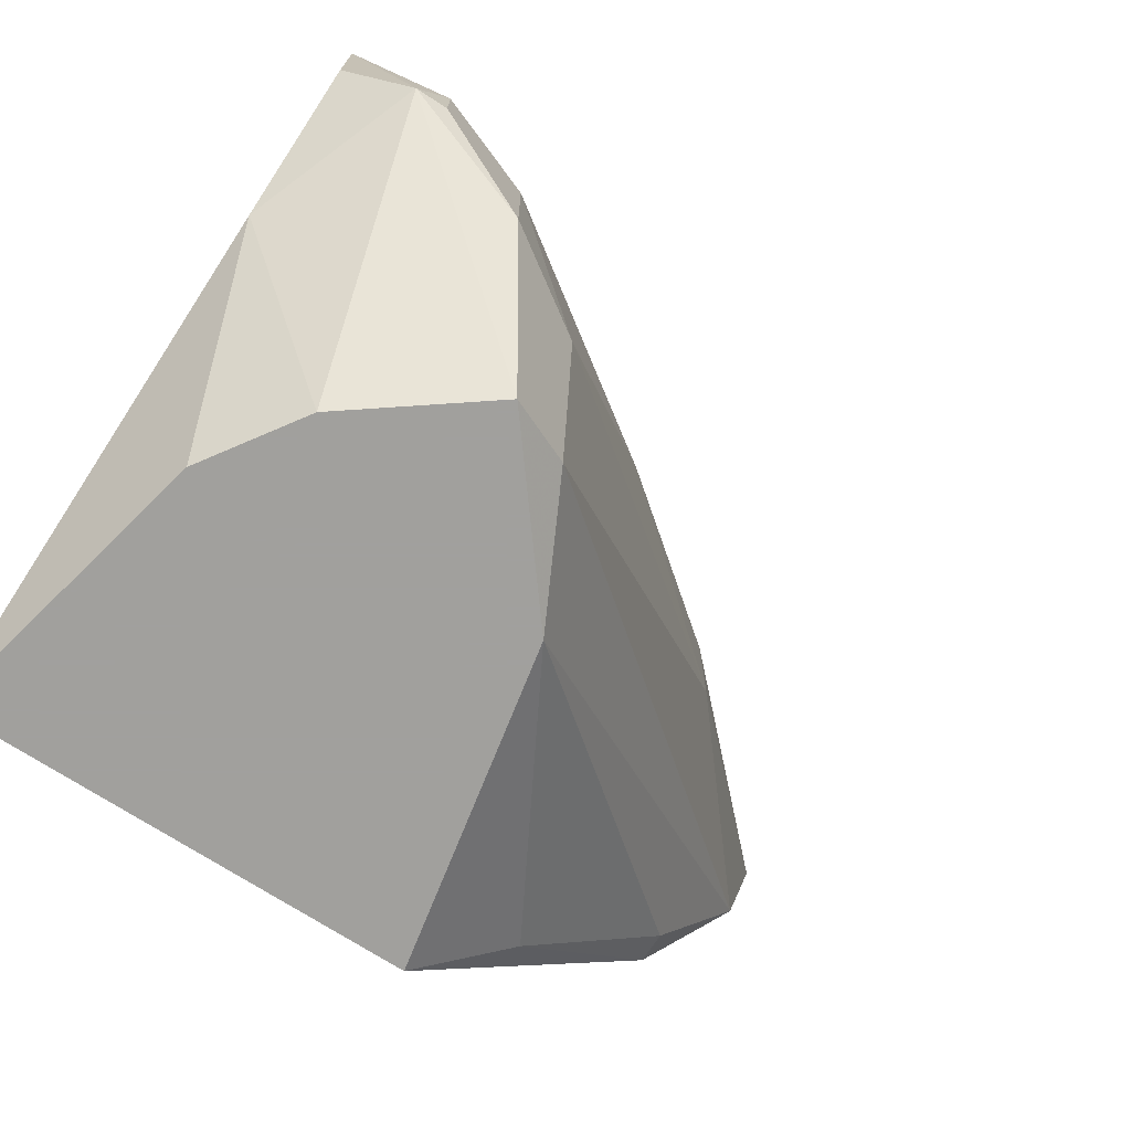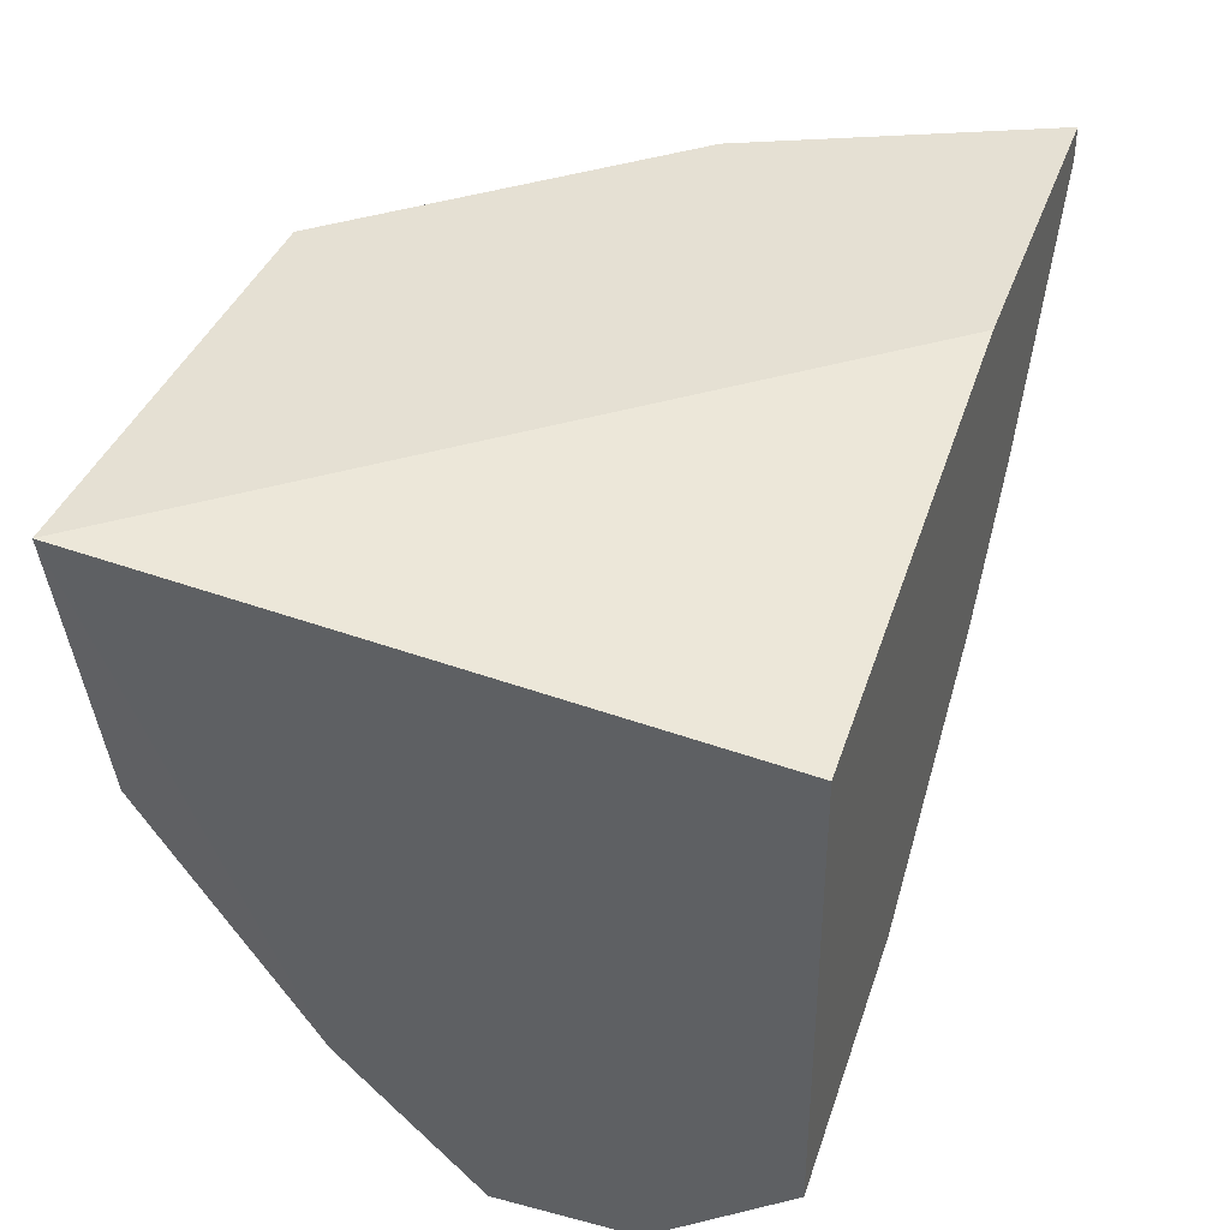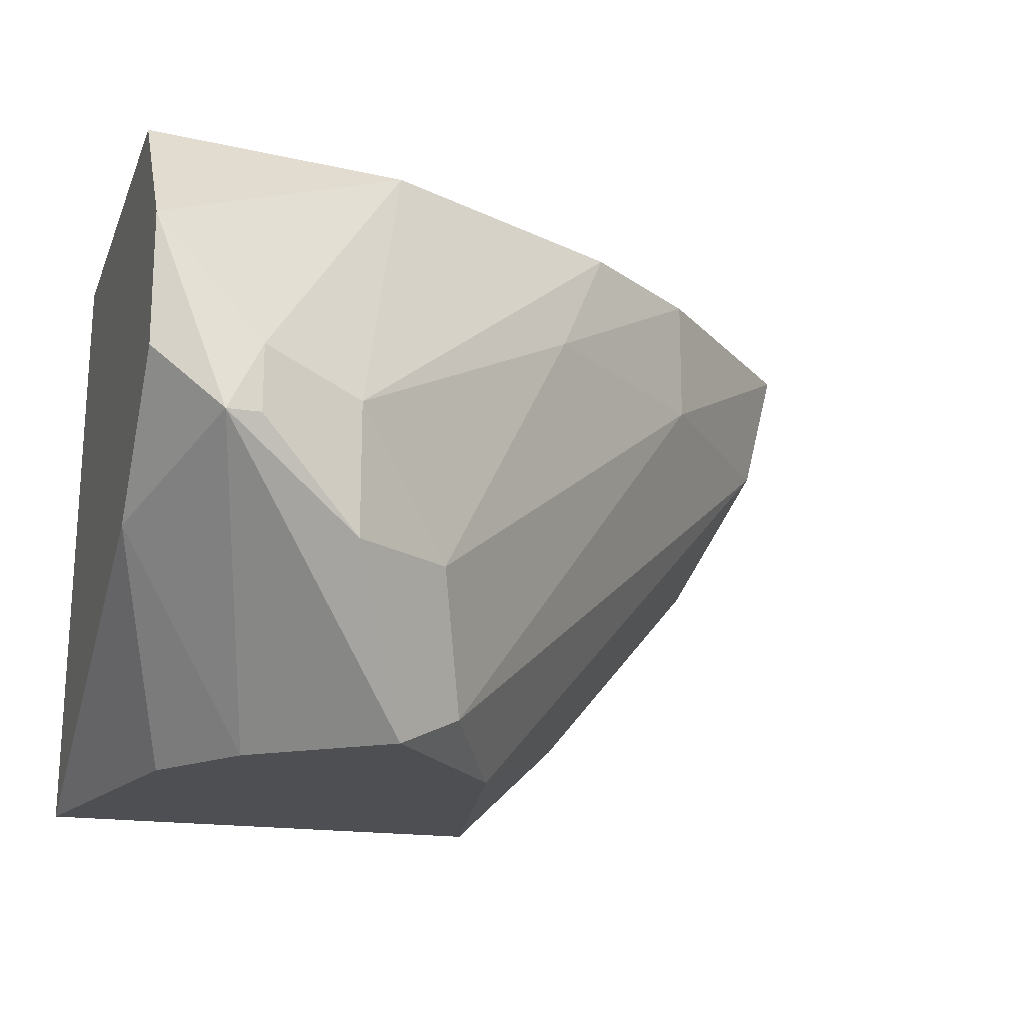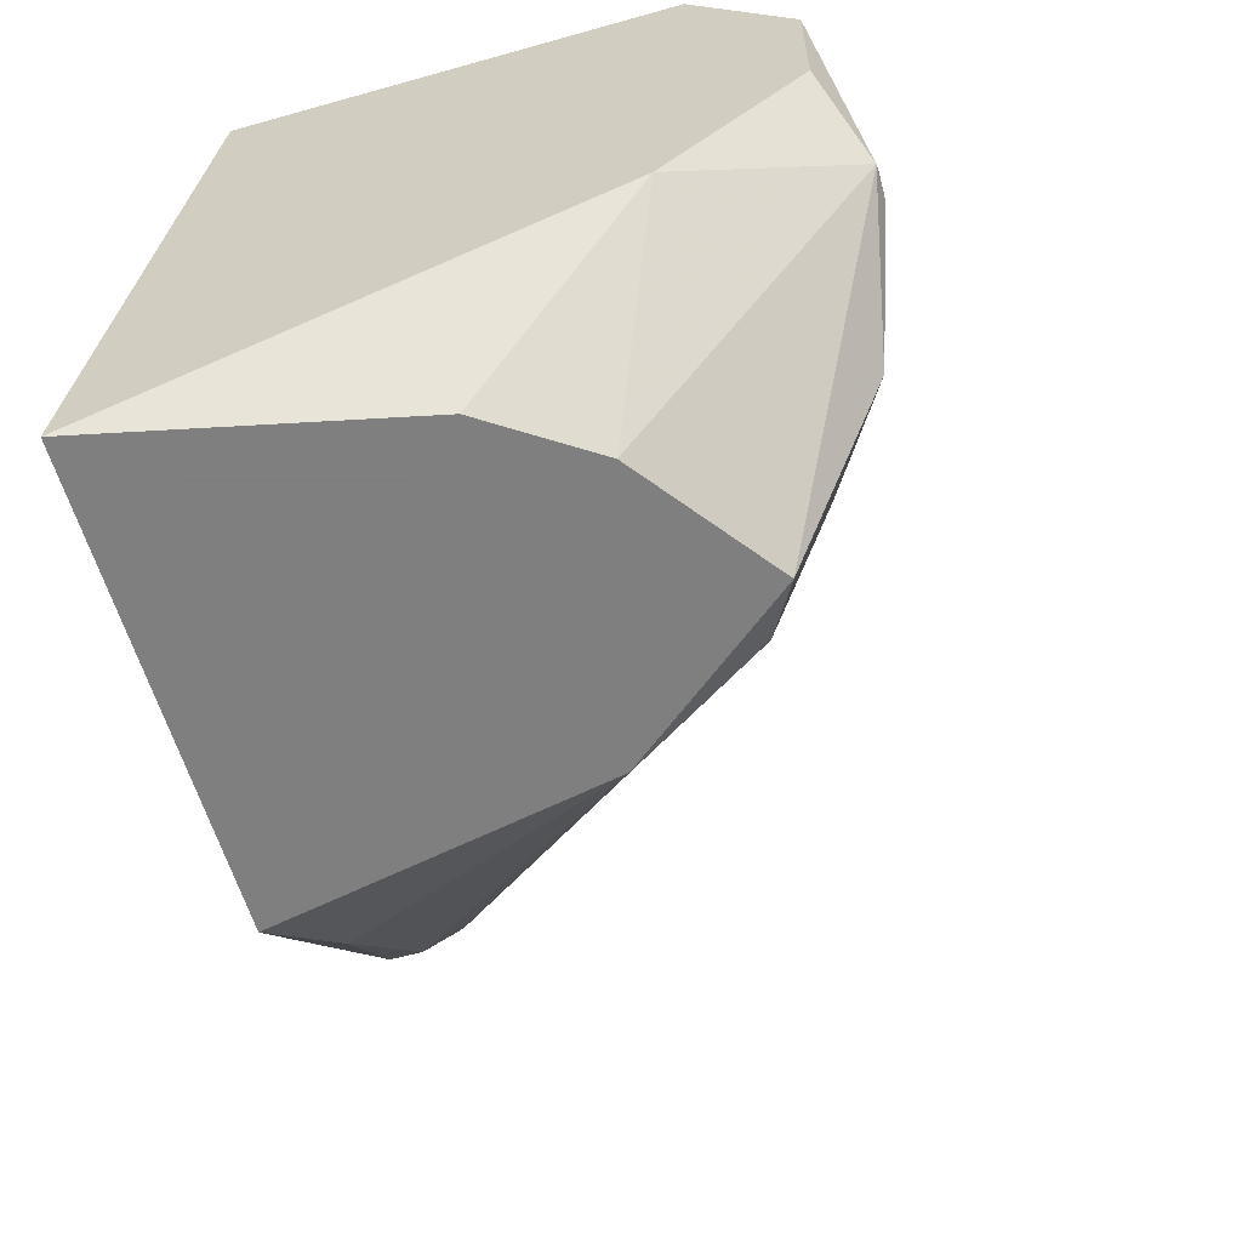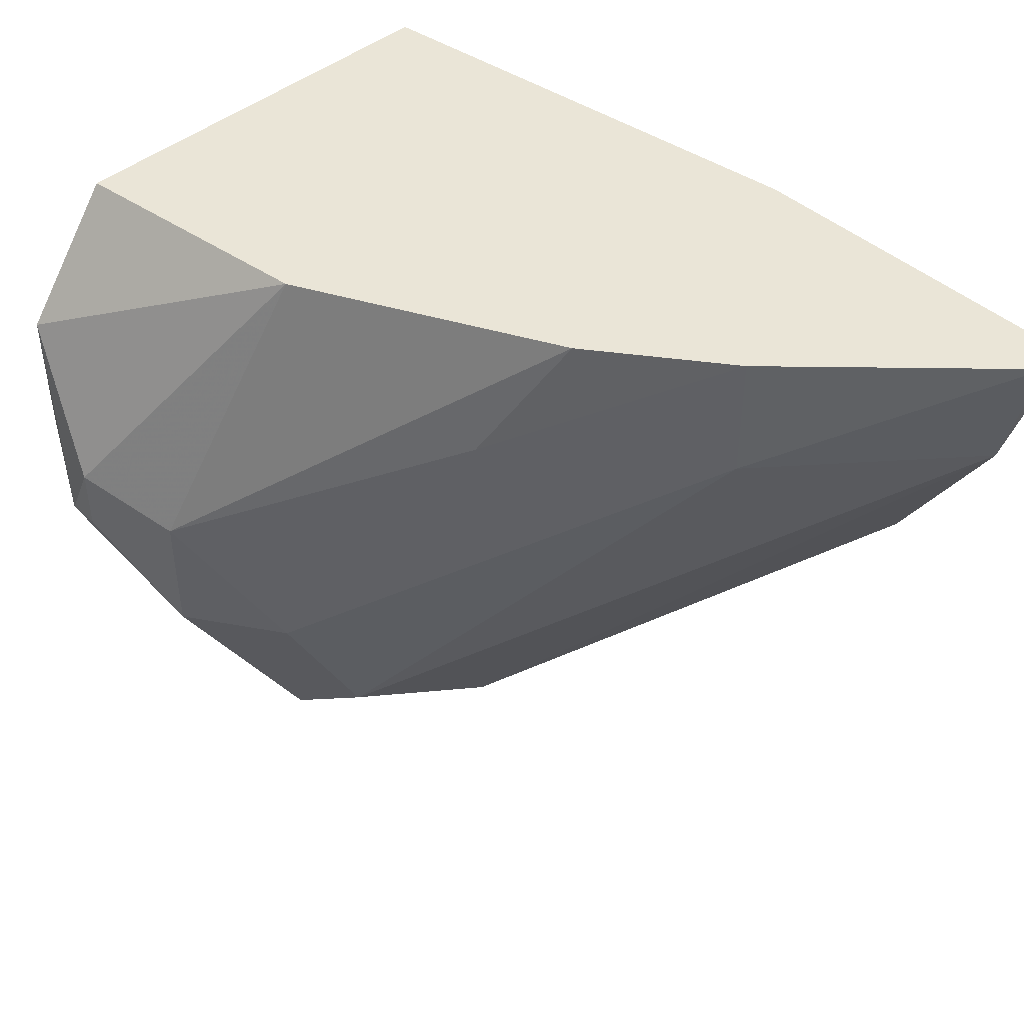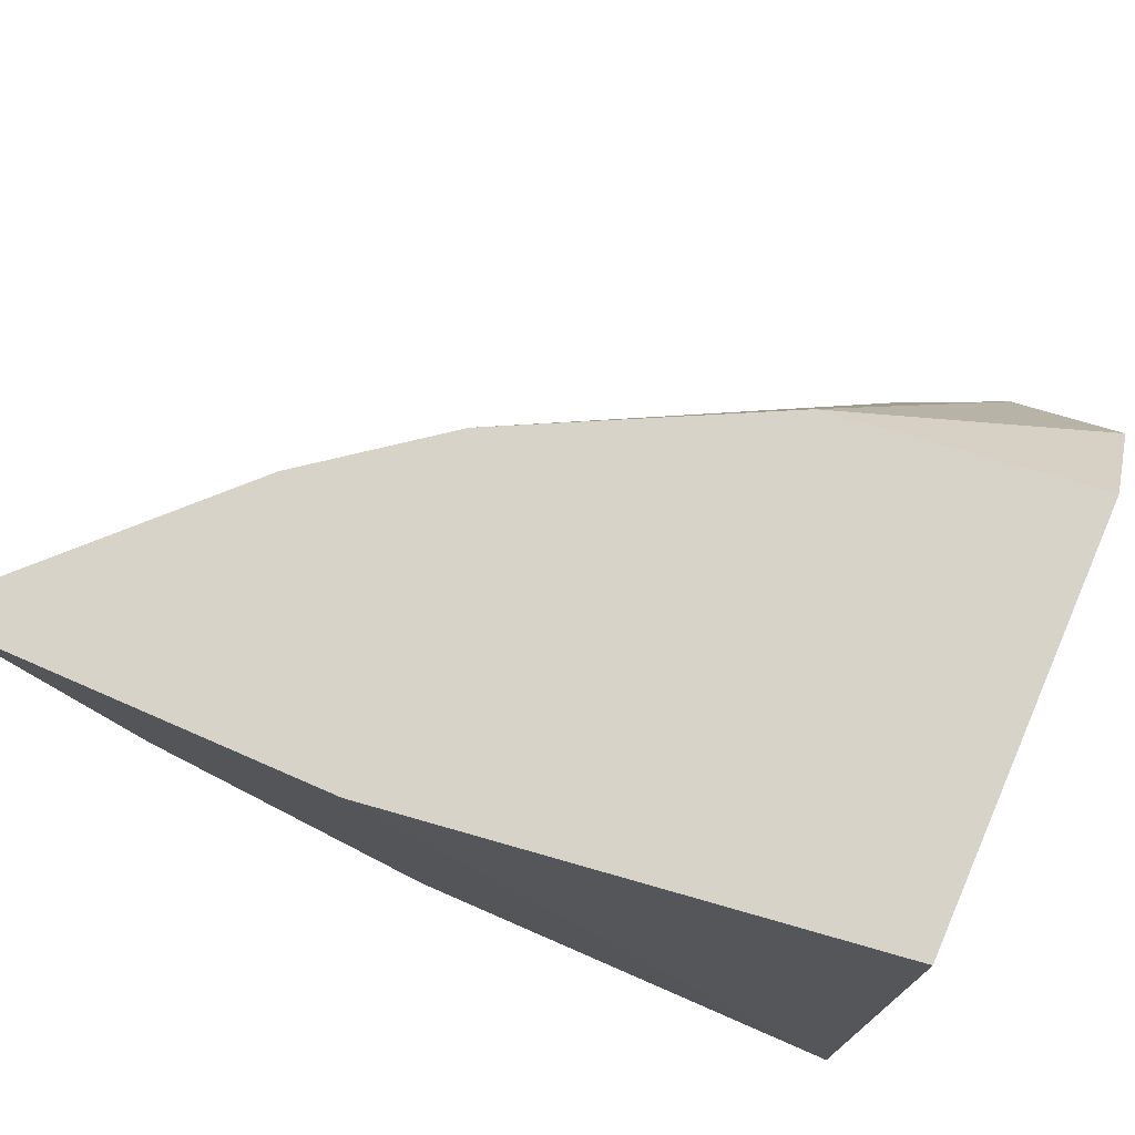
<metadata>
{"format":"obj","ext":"obj","renderer":"f3d","projection":"perspective","resolution":1024,"background":"white","views":[{"elev":-71.7,"azim":147.0,"up":"+Y"},{"elev":37.9,"azim":108.4,"up":"+Z"},{"elev":-17.7,"azim":162.8,"up":"+Y"},{"elev":-59.9,"azim":106.0,"up":"+Y"},{"elev":44.3,"azim":-134.1,"up":"+Y"},{"elev":77.2,"azim":23.4,"up":"+Y"}]}
</metadata>
<code>
v -0.02183 0.003466 -0.0322
v -0.02069 0.003466 -0.02071
v -0.03334 0.003466 -0.02071
v -0.03334 0.003466 -0.02186
v -0.02299 -0.01378 -0.02186
v -0.01264 -0.01724 -0.03796
v -0.01264 0.003466 -0.0368
v -0.006888 -0.008032 -0.04256
v -0.006888 -0.005737 -0.04256
v -0.003437 -0.01033 -0.0368
v -0.003437 -0.001136 -0.0414
v -0.003437 -0.01724 -0.02071
v -0.003437 0.003466 -0.02301
v -0.003437 0.003466 -0.03796
v -0.003437 -0.005737 -0.0414
v -0.02644 -0.001136 -0.02876
v -0.02644 0.003466 -0.02876
v -0.01494 -0.01609 -0.0368
v -0.01953 -0.001136 -0.03451
v -0.01953 -0.01724 -0.02071
v -0.005738 -0.008032 -0.04256
v -0.005738 -0.01724 -0.03106
v -0.01724 -0.01724 -0.0322
v -0.008039 -0.01724 -0.03451
v -0.03219 -0.001136 -0.02186
v -0.02874 -0.006885 -0.02071
v -0.02874 -0.006885 -0.02186
v -0.01379 -0.01148 -0.0391
v -0.01034 -0.01148 -0.0414
v -0.01034 -0.006885 -0.0414
f 21 11 15
f 13 12 14
f 3 13 14
f 3 14 1
f 12 3 20
f 6 12 20
f 14 12 10
f 12 13 2
f 3 12 2
f 13 3 2
f 20 5 23
f 6 20 23
f 12 6 22
f 10 12 22
f 14 10 11
f 1 14 7
f 11 9 7
f 14 11 7
f 6 23 18
f 23 25 18
f 25 16 18
f 16 28 18
f 9 8 30
f 1 7 30
f 7 9 30
f 8 9 21
f 9 11 21
f 5 20 26
f 20 3 26
f 3 25 26
f 3 1 4
f 25 3 4
f 16 25 4
f 22 6 24
f 10 22 24
f 6 21 24
f 21 10 24
f 6 18 29
f 18 28 29
f 30 8 29
f 28 30 29
f 8 21 29
f 21 6 29
f 28 16 19
f 30 28 19
f 1 30 19
f 23 5 27
f 25 23 27
f 5 26 27
f 26 25 27
f 4 1 17
f 16 4 17
f 1 19 17
f 19 16 17
f 11 10 15
f 10 21 15

</code>
